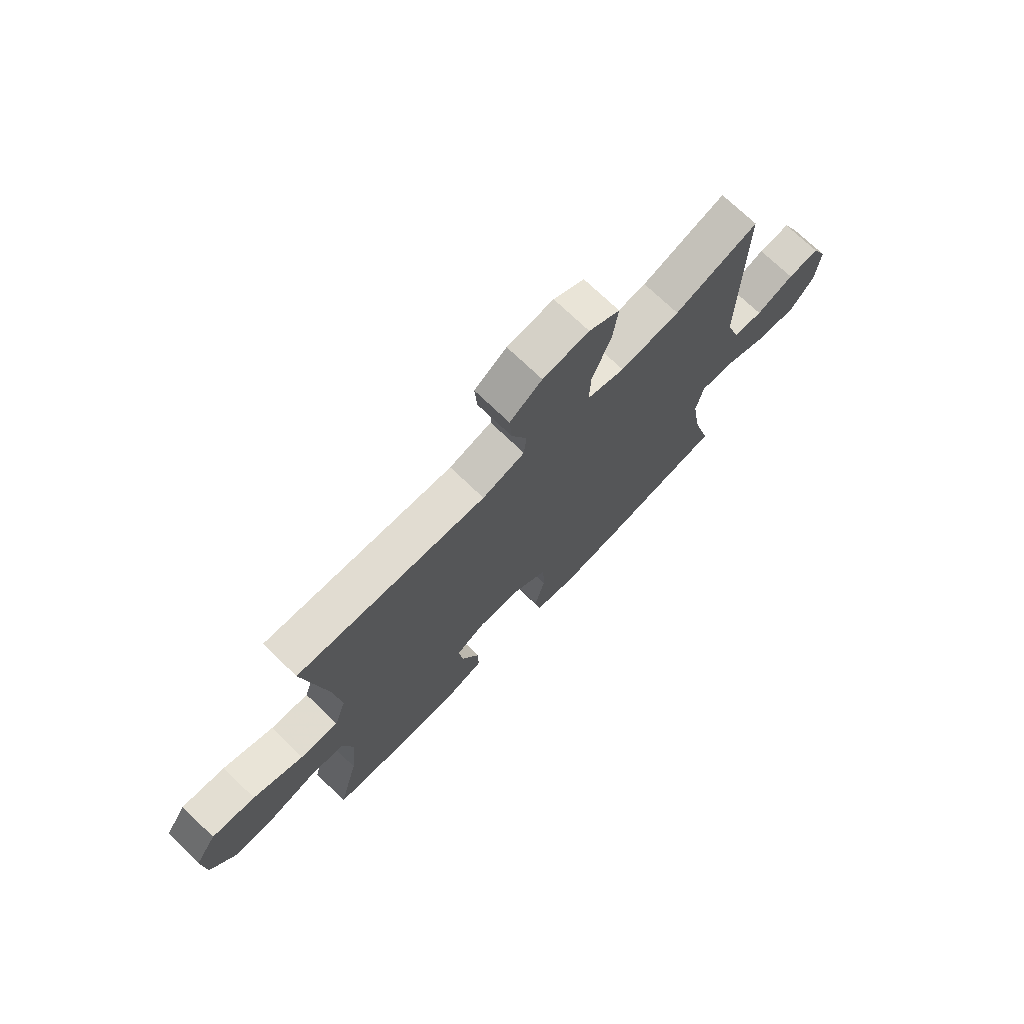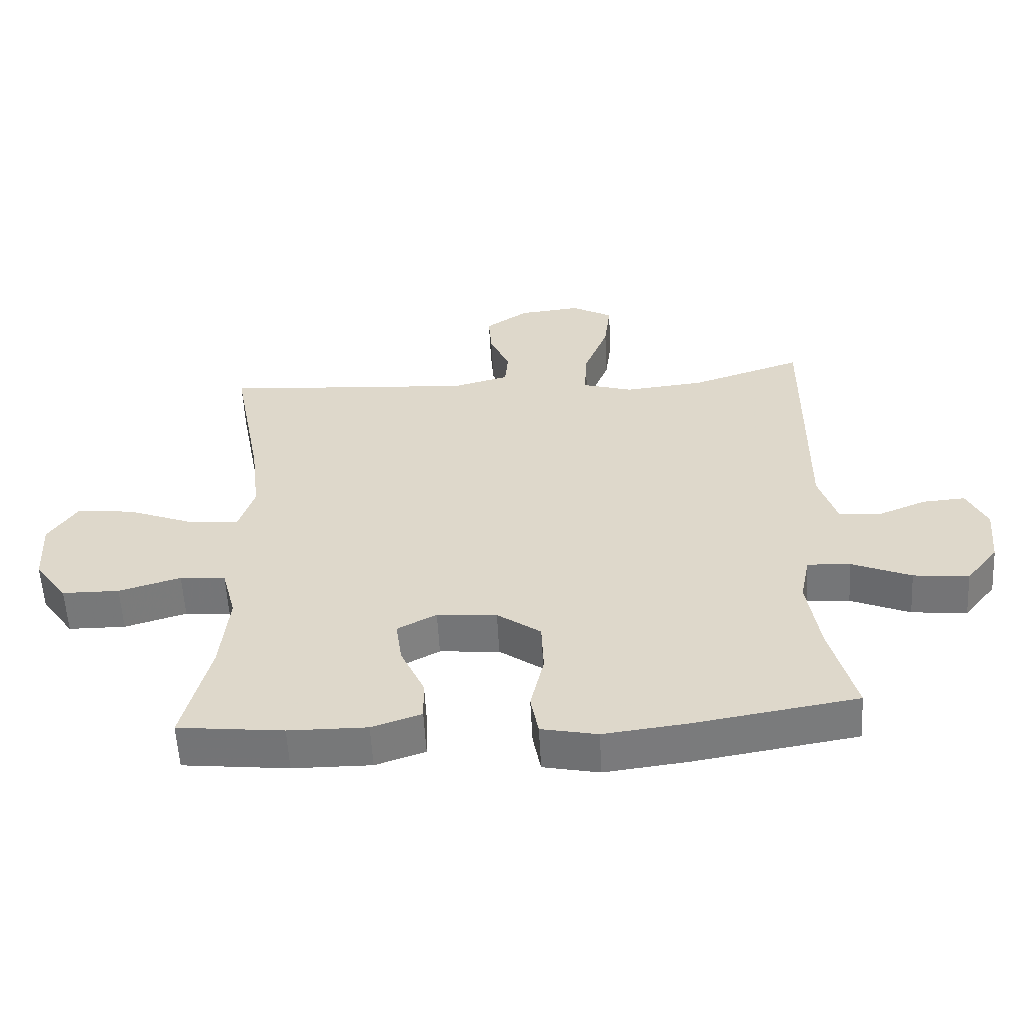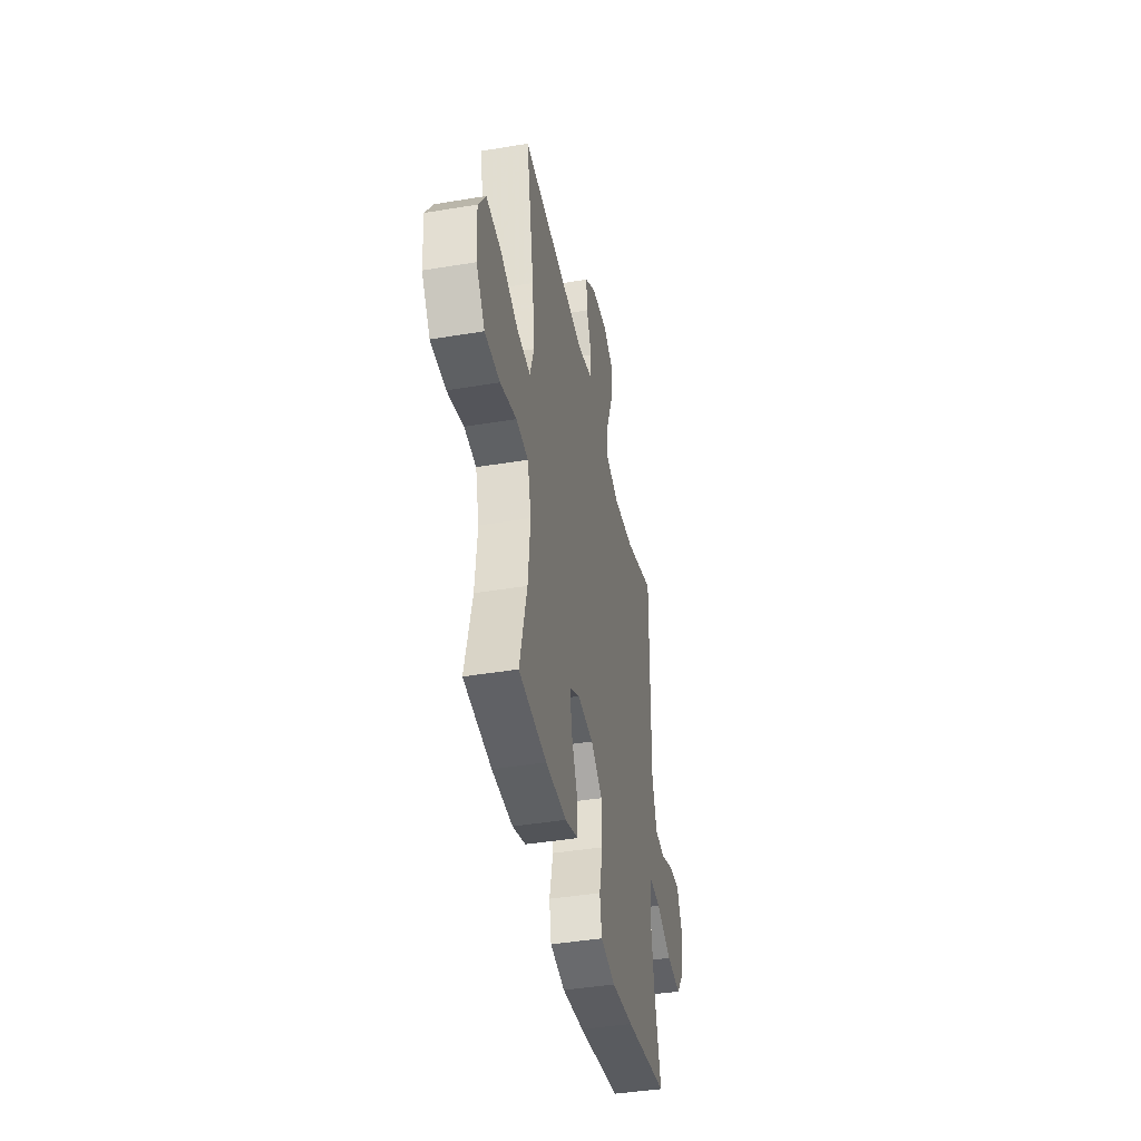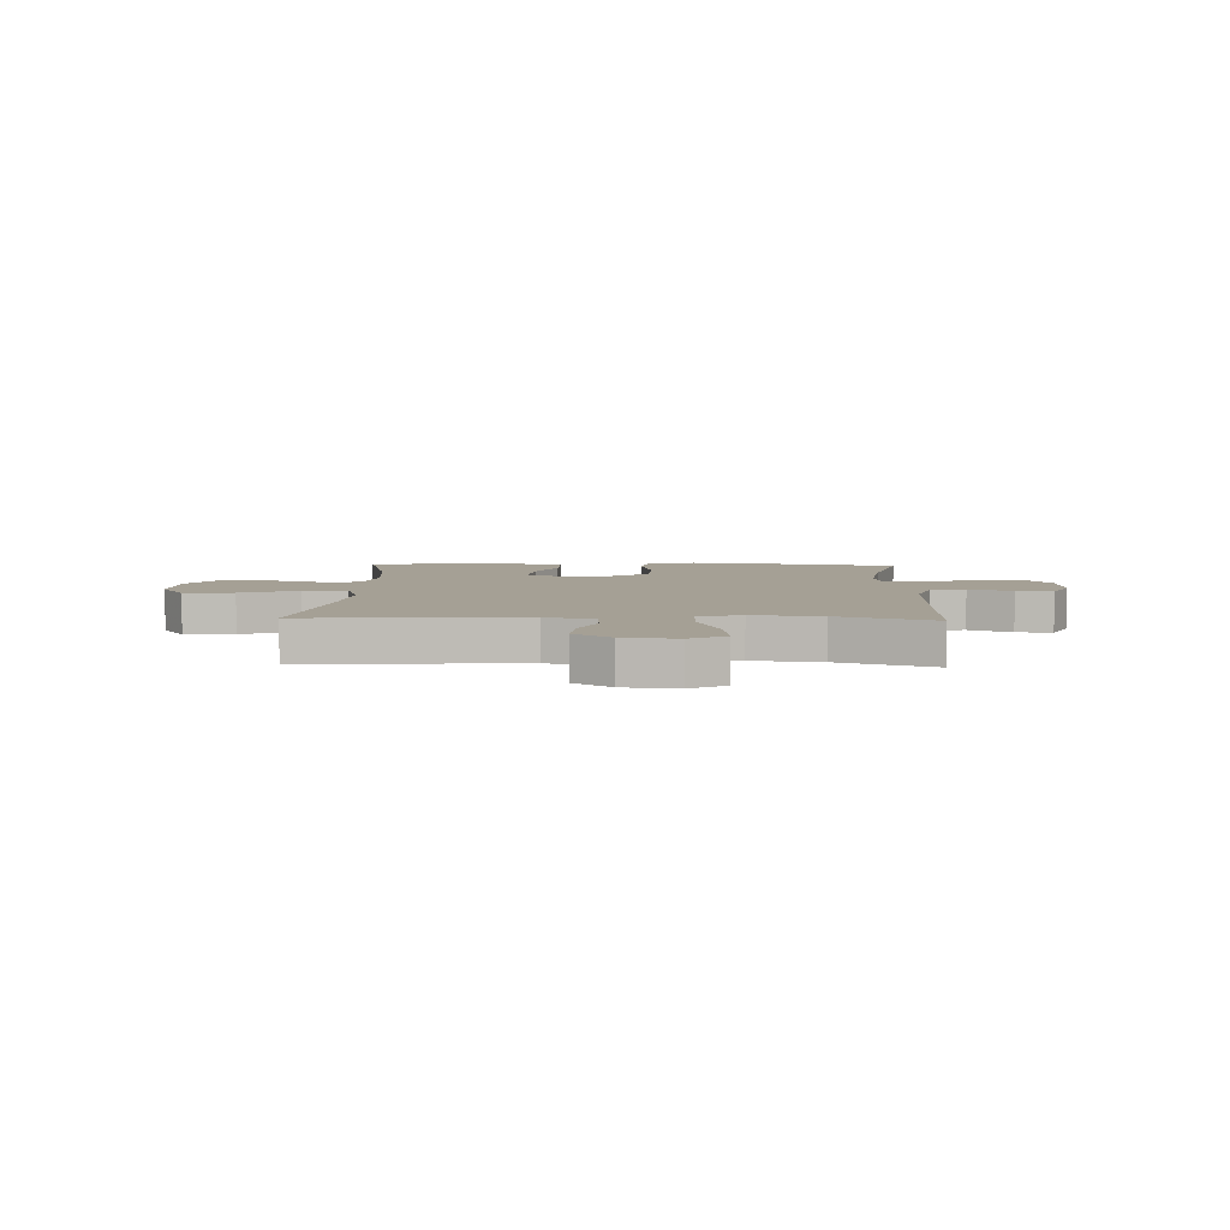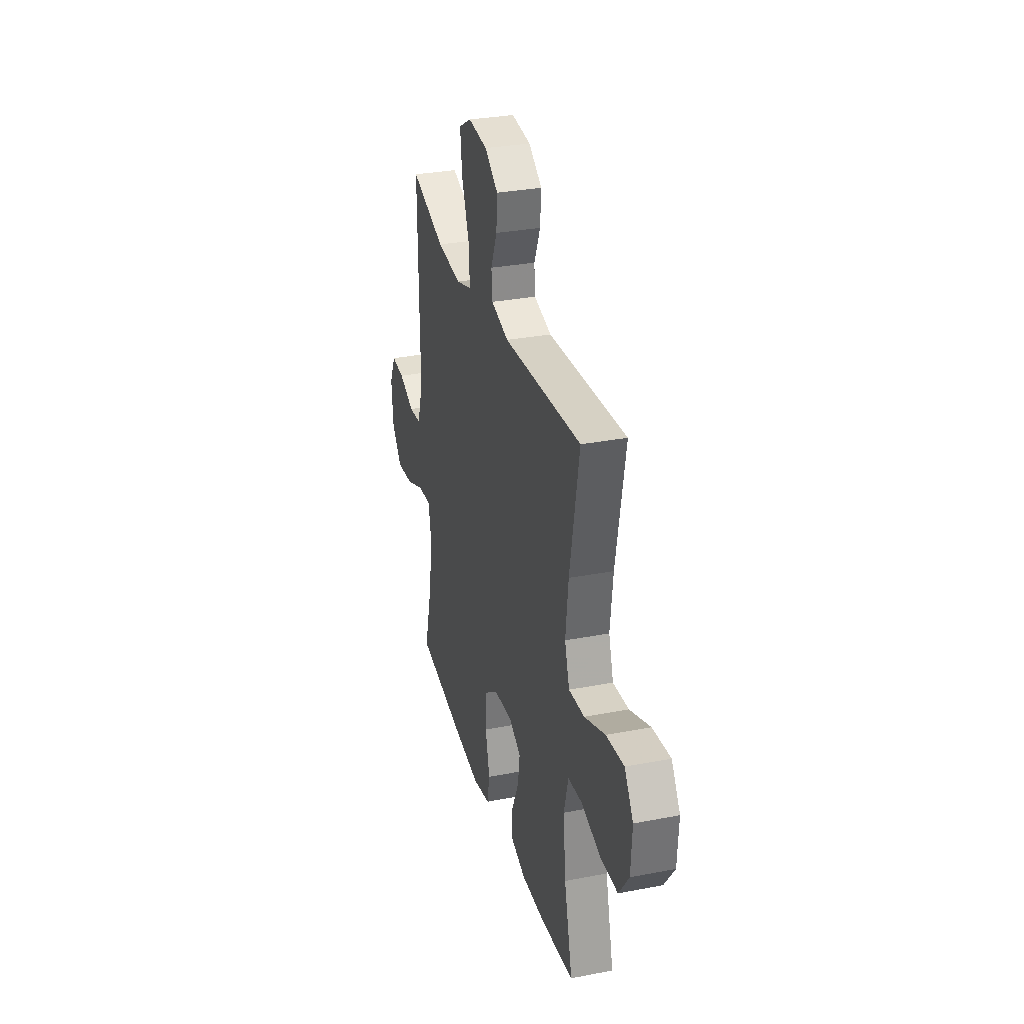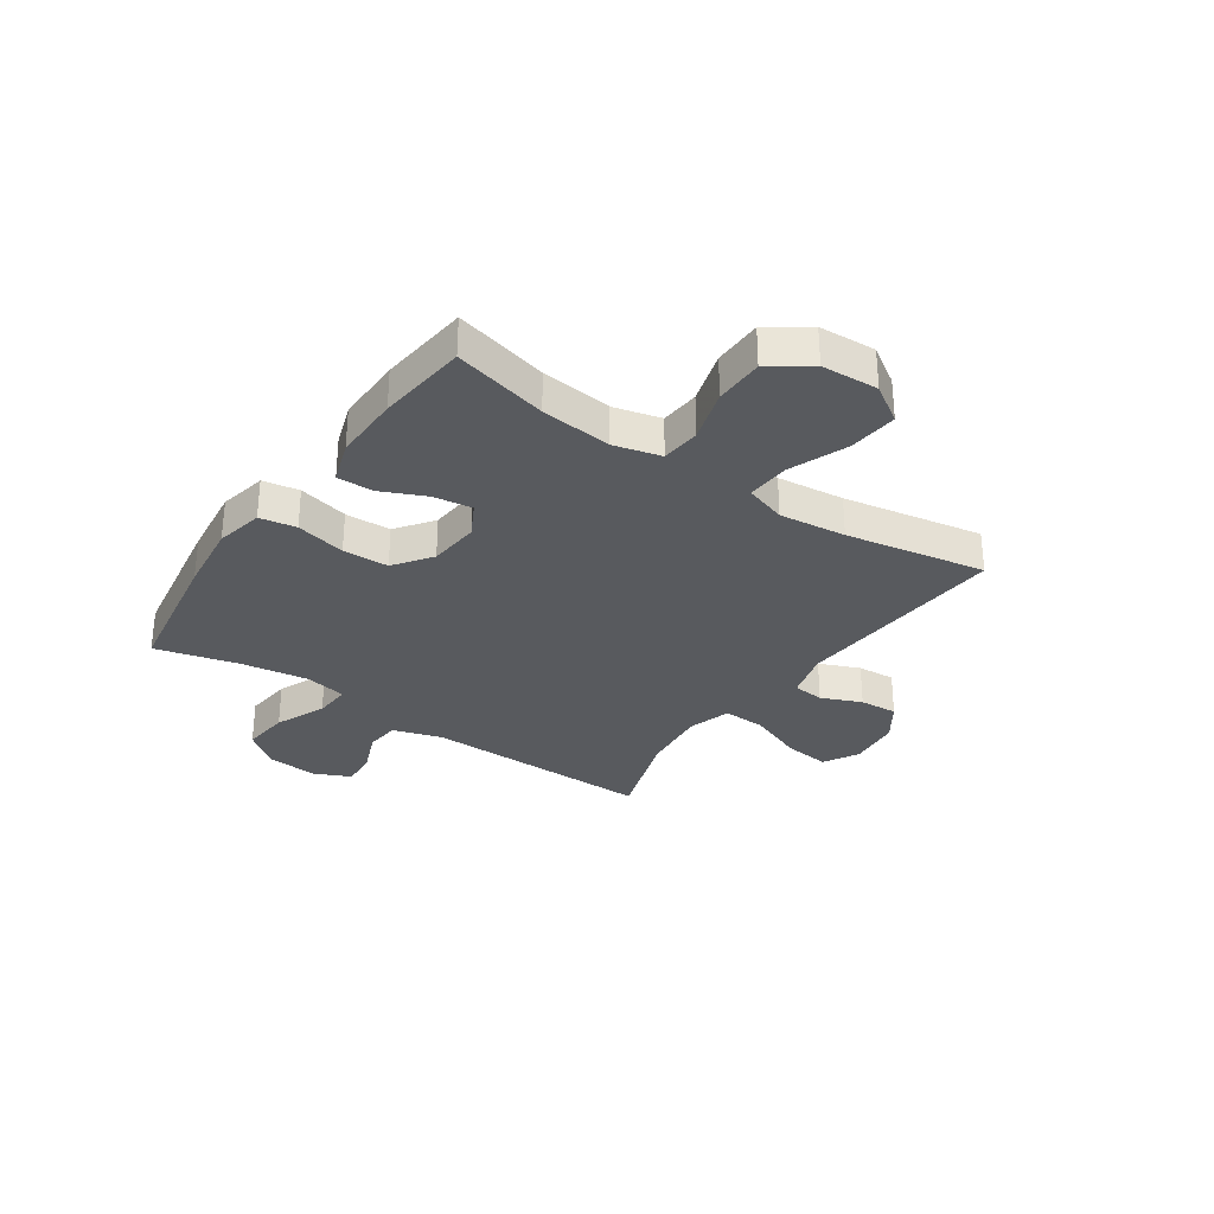
<metadata>
{"format":"obj","ext":"obj","renderer":"f3d","projection":"perspective","resolution":1024,"background":"white","views":[{"elev":72.6,"azim":-46.1,"up":"+Z"},{"elev":-57.4,"azim":3.1,"up":"+Z"},{"elev":-41.8,"azim":-78.6,"up":"+Z"},{"elev":5.9,"azim":2.2,"up":"+Y"},{"elev":31.2,"azim":-105.4,"up":"+Z"},{"elev":-31.0,"azim":-124.7,"up":"+Y"}]}
</metadata>
<code>
v -0.5 0.07 -0.5
v -0.458 0.07 -0.329
v -0.445 0.07 -0.2
v -0.467 0.07 -0.115
v -0.538 0.07 -0.109
v -0.634 0.07 -0.138
v -0.723 0.07 -0.137
v -0.774 0.07 -0.065
v -0.78 0.07 0.038
v -0.736 0.07 0.106
v -0.646 0.07 0.097
v -0.542 0.07 0.056
v -0.463 0.07 0.051
v -0.439 0.07 0.126
v -0.453 0.07 0.247
v -0.5 0.07 0.5
v -0.108 0.07 0.472
v -0.02 0.07 0.496
v -0.015 0.07 0.553
v -0.046 0.07 0.626
v -0.051 0.07 0.695
v 0.016 0.07 0.741
v 0.112 0.07 0.751
v 0.176 0.07 0.715
v 0.166 0.07 0.631
v 0.127 0.07 0.53
v 0.124 0.07 0.453
v 0.202 0.07 0.429
v 0.326 0.07 0.442
v 0.5 0.07 0.5
v 0.496 0.07 0.08
v 0.524 0.07 -0.01
v 0.586 0.07 -0.016
v 0.664 0.07 0.016
v 0.73 0.07 0.021
v 0.761 0.07 -0.045
v 0.752 0.07 -0.14
v 0.702 0.07 -0.203
v 0.616 0.07 -0.194
v 0.524 0.07 -0.155
v 0.457 0.07 -0.151
v 0.442 0.07 -0.227
v 0.461 0.07 -0.35
v 0.5 0.07 -0.5
v 0.247 0.07 -0.542
v 0.118 0.07 -0.558
v 0.031 0.07 -0.54
v 0.019 0.07 -0.474
v 0.04 0.07 -0.383
v 0.037 0.07 -0.3
v -0.031 0.07 -0.251
v -0.124 0.07 -0.243
v -0.185 0.07 -0.276
v -0.175 0.07 -0.346
v -0.138 0.07 -0.428
v -0.137 0.07 -0.493
v -0.214 0.07 -0.519
v -0.336 0.07 -0.518
v -0.5 0 -0.5
v -0.458 0 -0.329
v -0.445 0 -0.2
v -0.467 0 -0.115
v -0.538 0 -0.109
v -0.634 0 -0.138
v -0.723 0 -0.137
v -0.774 0 -0.065
v -0.78 0 0.038
v -0.736 0 0.106
v -0.646 0 0.097
v -0.542 0 0.056
v -0.463 0 0.051
v -0.439 0 0.126
v -0.453 0 0.247
v -0.5 0 0.5
v -0.108 0 0.472
v -0.02 0 0.496
v -0.015 0 0.553
v -0.046 0 0.626
v -0.051 0 0.695
v 0.016 0 0.741
v 0.112 0 0.751
v 0.176 0 0.715
v 0.166 0 0.631
v 0.127 0 0.53
v 0.124 0 0.453
v 0.202 0 0.429
v 0.326 0 0.442
v 0.5 0 0.5
v 0.496 0 0.08
v 0.524 0 -0.01
v 0.586 0 -0.016
v 0.664 0 0.016
v 0.73 0 0.021
v 0.761 0 -0.045
v 0.752 0 -0.14
v 0.702 0 -0.203
v 0.616 0 -0.194
v 0.524 0 -0.155
v 0.457 0 -0.151
v 0.442 0 -0.227
v 0.461 0 -0.35
v 0.5 0 -0.5
v 0.247 0 -0.542
v 0.118 0 -0.558
v 0.031 0 -0.54
v 0.019 0 -0.474
v 0.04 0 -0.383
v 0.037 0 -0.3
v -0.031 0 -0.251
v -0.124 0 -0.243
v -0.185 0 -0.276
v -0.175 0 -0.346
v -0.138 0 -0.428
v -0.137 0 -0.493
v -0.214 0 -0.519
v -0.336 0 -0.518
f 57 58 1 2
f 54 55 56 57
f 53 54 57 2
f 52 53 2 3
f 51 52 3 4
f 46 47 48 49
f 46 49 50
f 43 44 45 46
f 42 43 46 50
f 41 42 50 51
f 37 38 39 40
f 37 40 41
f 36 37 41
f 33 34 35 36
f 32 33 36 41
f 31 32 41 51
f 29 30 31 51
f 23 24 25 26
f 23 26 27
f 22 23 27
f 19 20 21 22
f 18 19 22 27
f 17 18 27 28
f 15 16 17 28
f 9 10 11 12
f 9 12 13
f 8 9 13
f 5 6 7 8
f 4 5 8 13
f 51 4 13 14
f 28 29 51
f 14 15 28 51
f 60 59 116 115
f 115 114 113 112
f 60 115 112 111
f 61 60 111 110
f 62 61 110 109
f 107 106 105 104
f 108 107 104
f 104 103 102 101
f 108 104 101 100
f 109 108 100 99
f 98 97 96 95
f 99 98 95
f 99 95 94
f 94 93 92 91
f 99 94 91 90
f 109 99 90 89
f 109 89 88 87
f 84 83 82 81
f 85 84 81
f 85 81 80
f 80 79 78 77
f 85 80 77 76
f 86 85 76 75
f 86 75 74 73
f 70 69 68 67
f 71 70 67
f 71 67 66
f 66 65 64 63
f 71 66 63 62
f 72 71 62 109
f 109 87 86
f 109 86 73 72
f 1 59 60 2
f 2 60 61 3
f 3 61 62 4
f 4 62 63 5
f 5 63 64 6
f 6 64 65 7
f 7 65 66 8
f 8 66 67 9
f 9 67 68 10
f 10 68 69 11
f 11 69 70 12
f 12 70 71 13
f 13 71 72 14
f 14 72 73 15
f 15 73 74 16
f 16 74 75 17
f 17 75 76 18
f 18 76 77 19
f 19 77 78 20
f 20 78 79 21
f 21 79 80 22
f 22 80 81 23
f 23 81 82 24
f 24 82 83 25
f 25 83 84 26
f 26 84 85 27
f 27 85 86 28
f 28 86 87 29
f 29 87 88 30
f 30 88 89 31
f 31 89 90 32
f 32 90 91 33
f 33 91 92 34
f 34 92 93 35
f 35 93 94 36
f 36 94 95 37
f 37 95 96 38
f 38 96 97 39
f 39 97 98 40
f 40 98 99 41
f 41 99 100 42
f 42 100 101 43
f 43 101 102 44
f 44 102 103 45
f 45 103 104 46
f 46 104 105 47
f 47 105 106 48
f 48 106 107 49
f 49 107 108 50
f 50 108 109 51
f 51 109 110 52
f 52 110 111 53
f 53 111 112 54
f 54 112 113 55
f 55 113 114 56
f 56 114 115 57
f 57 115 116 58
f 58 116 59 1

</code>
